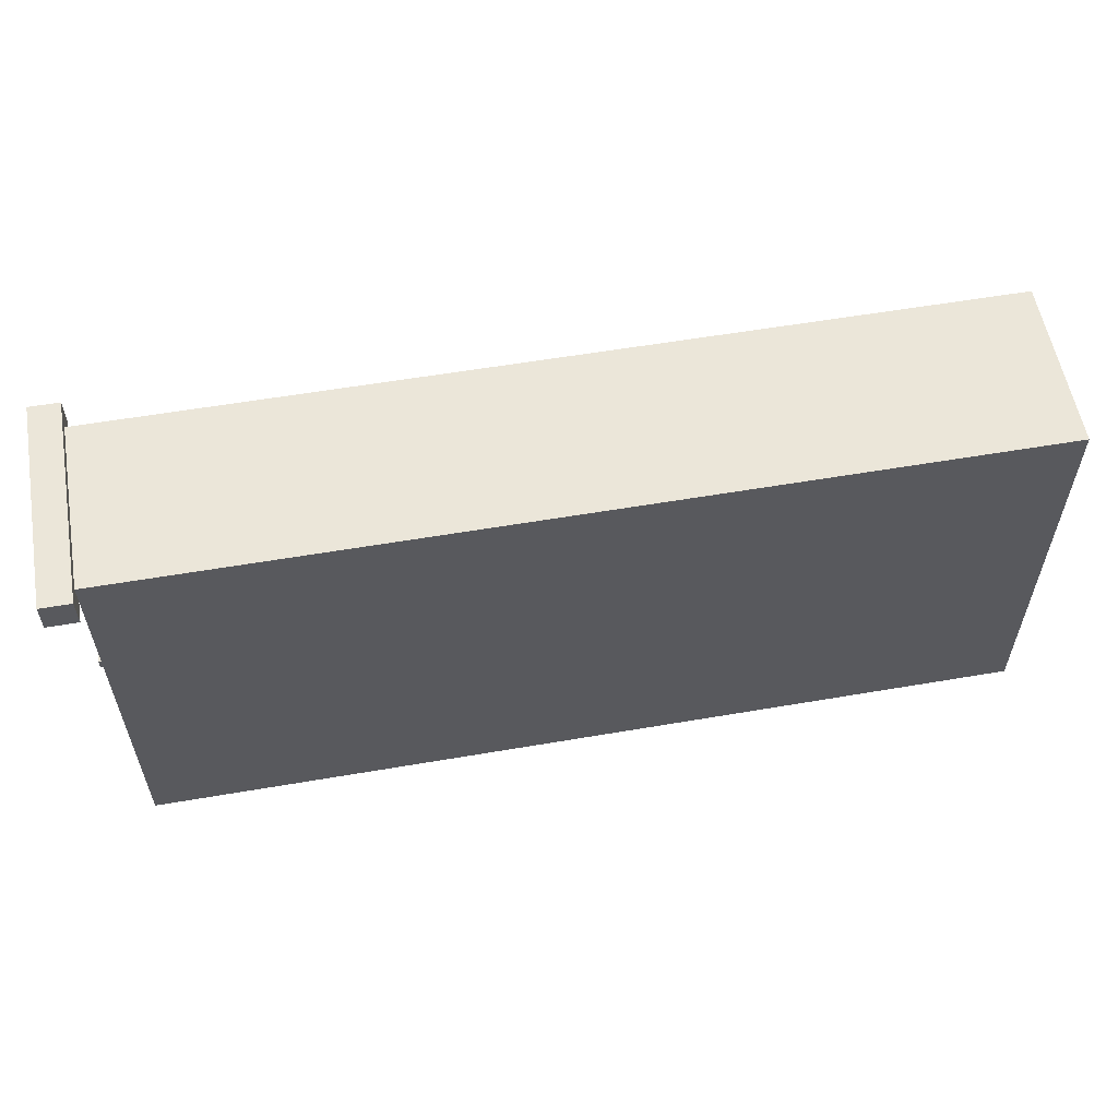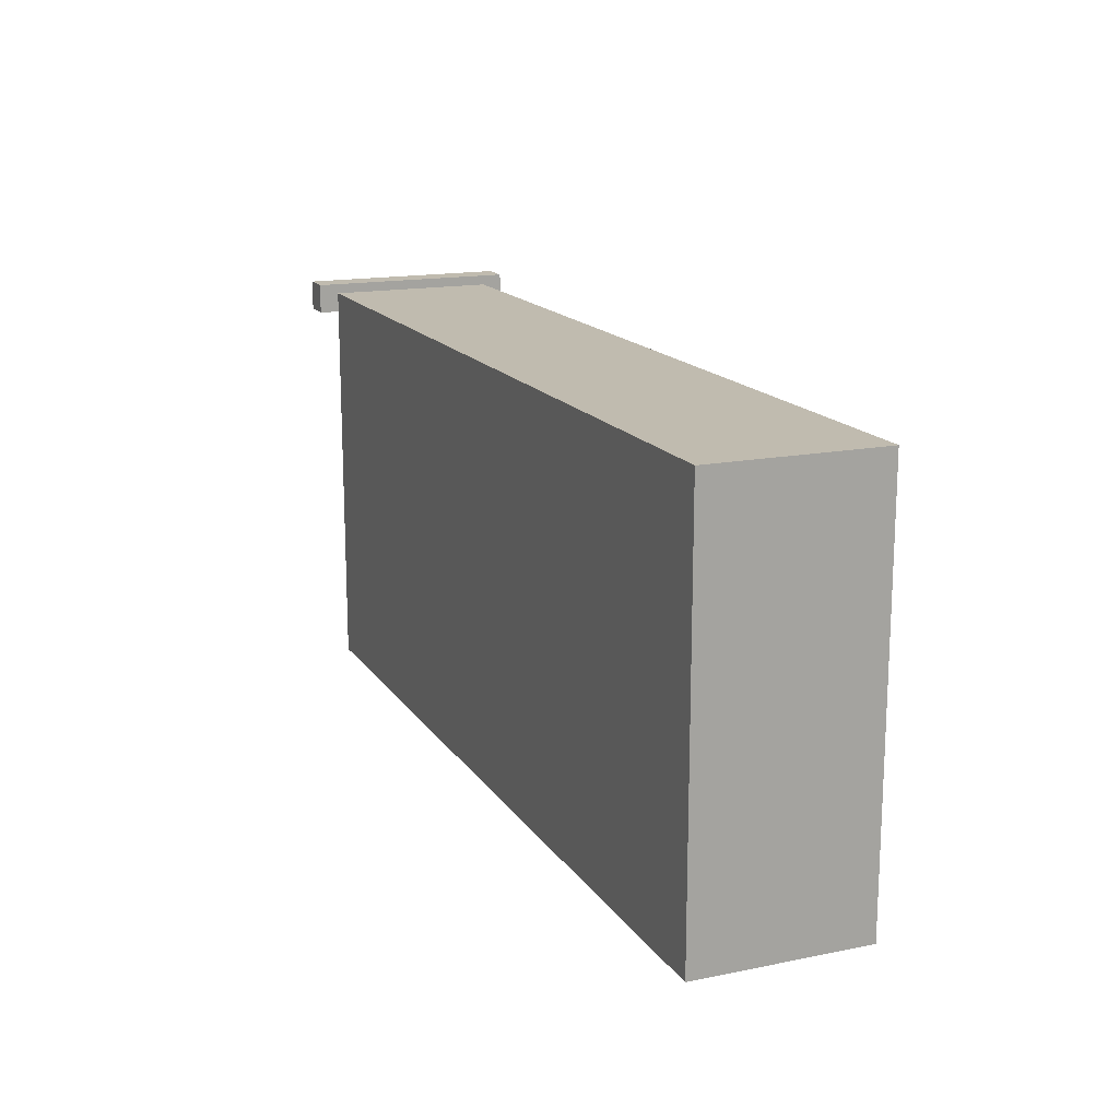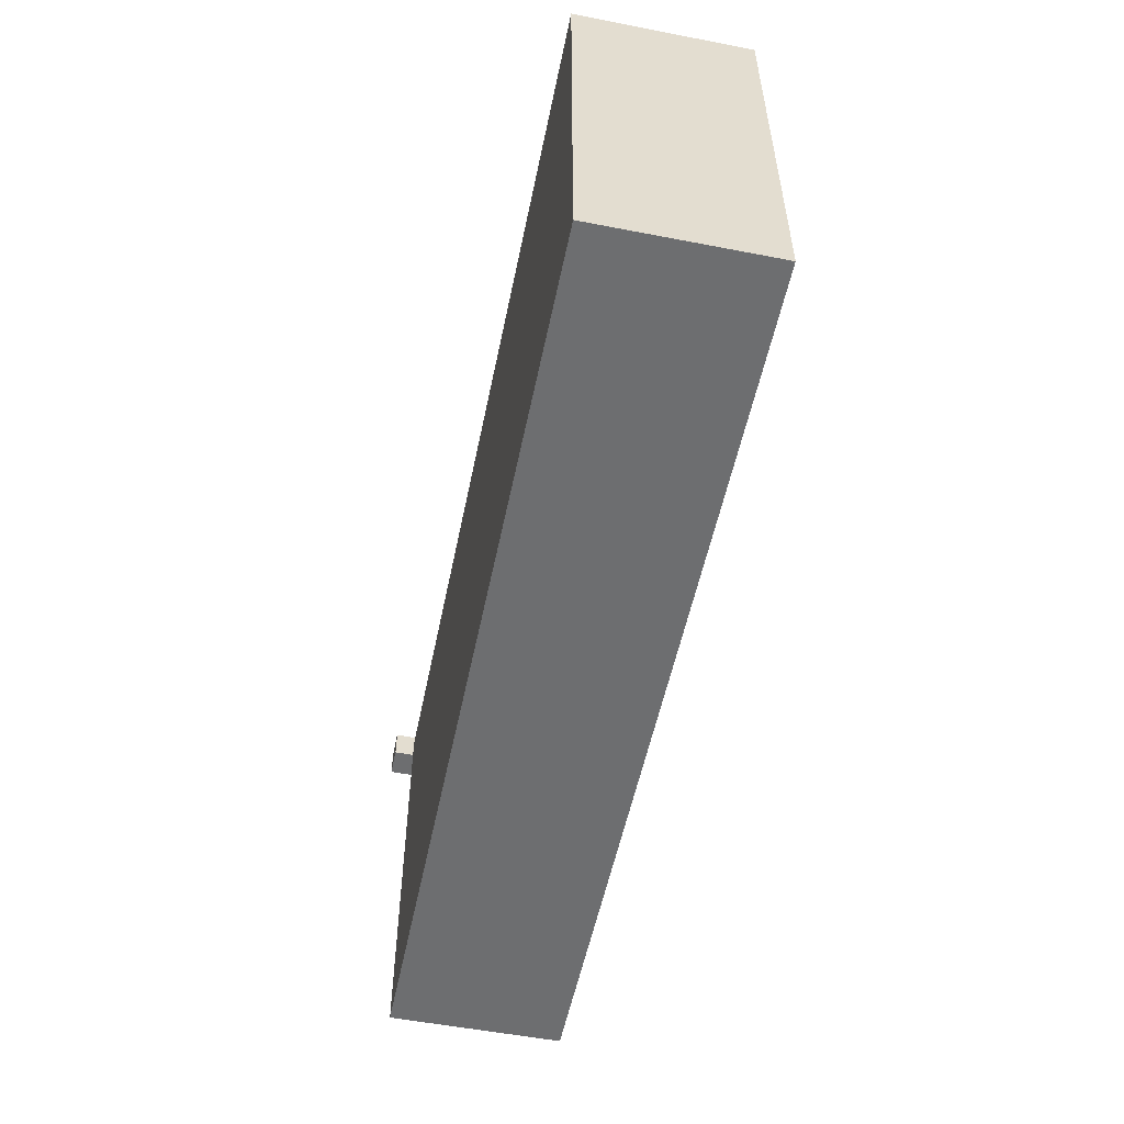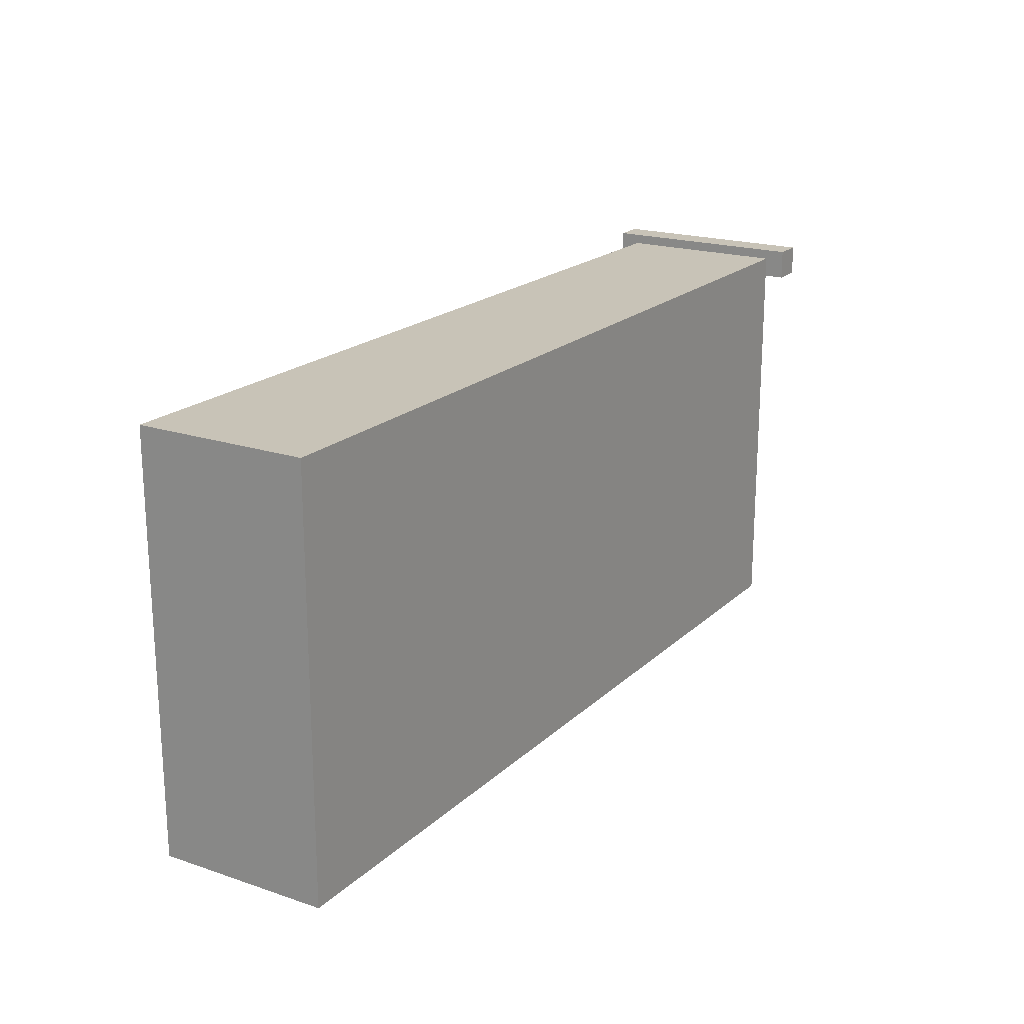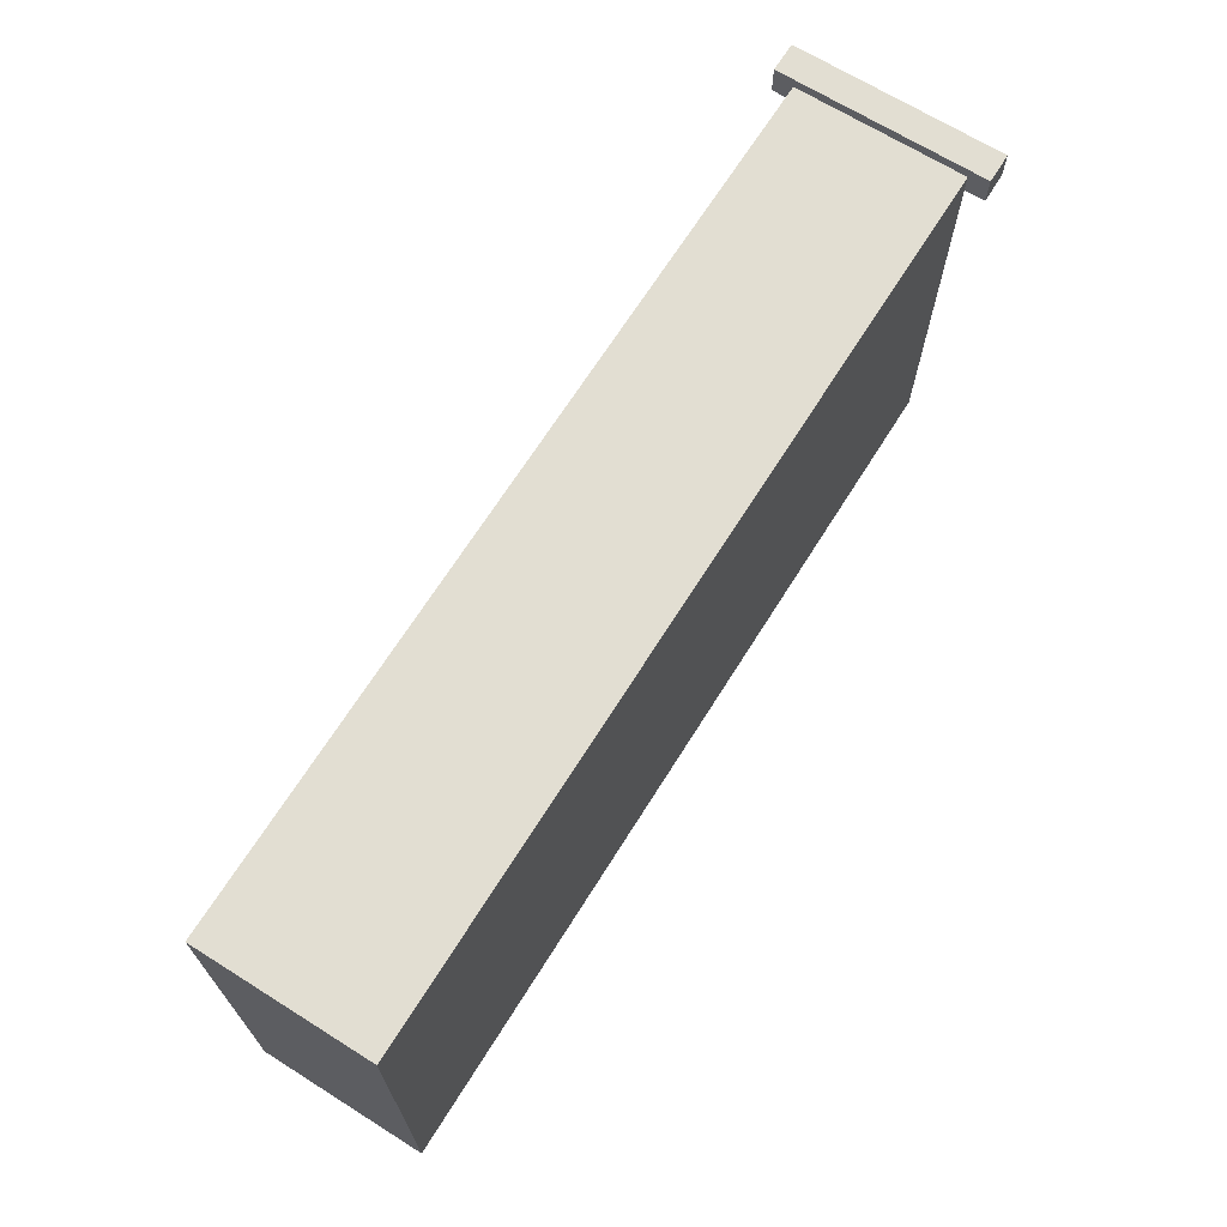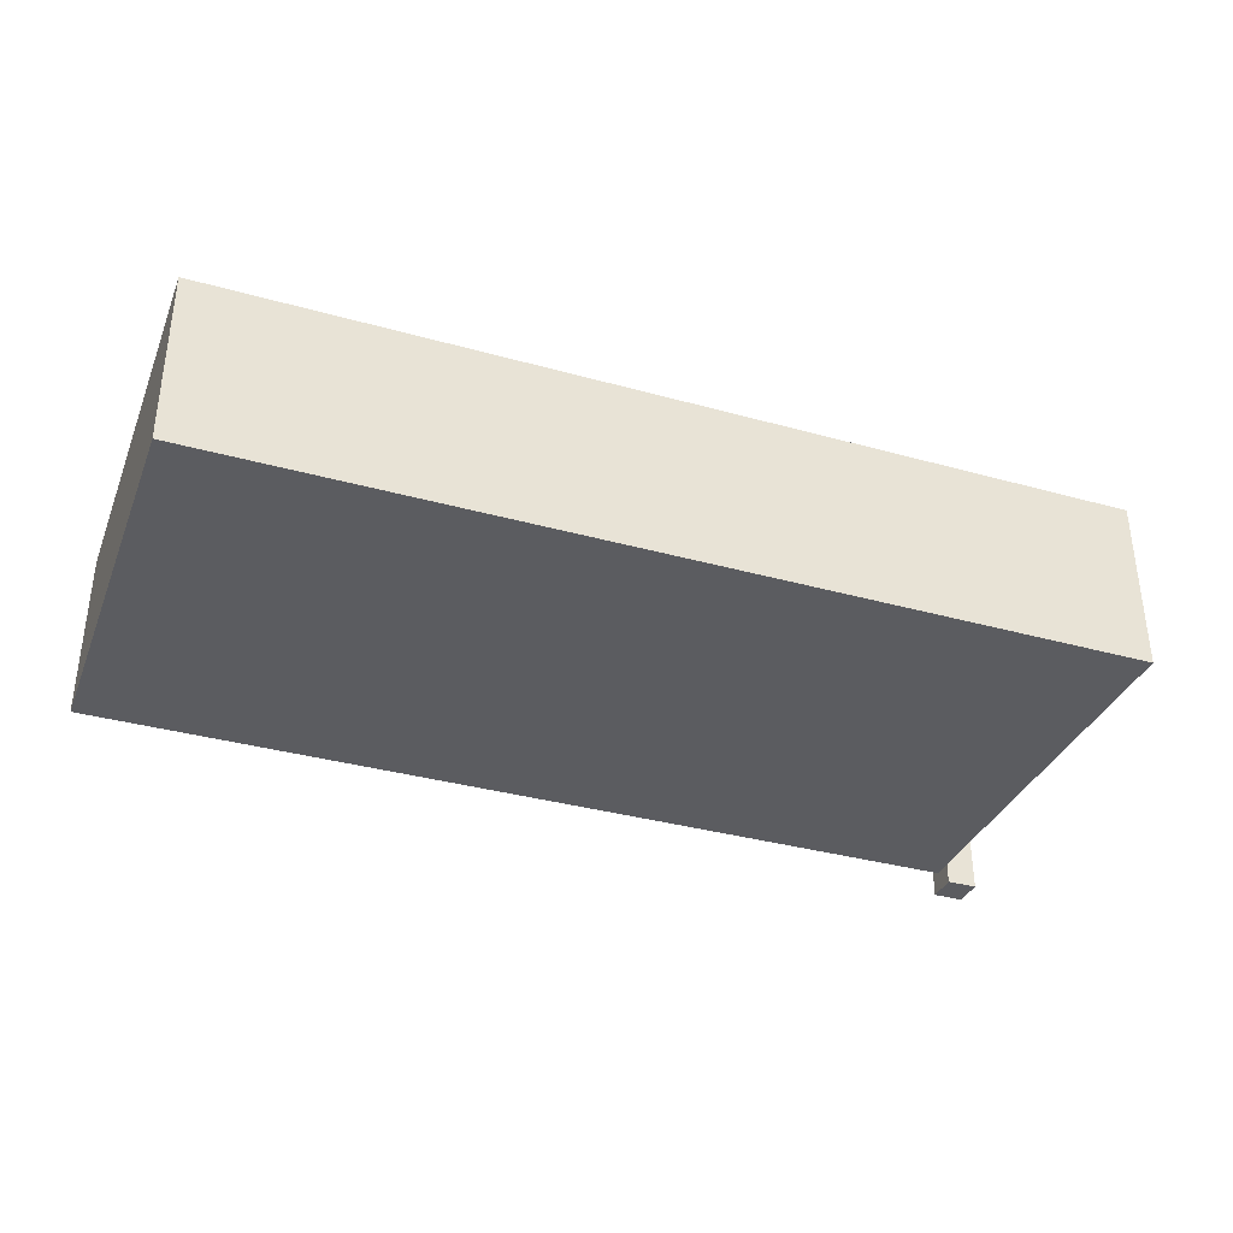
<metadata>
{"format":"obj","ext":"obj","renderer":"f3d","projection":"perspective","resolution":1024,"background":"white","views":[{"elev":57.4,"azim":169.9,"up":"+Y"},{"elev":16.0,"azim":-112.7,"up":"+Y"},{"elev":-54.2,"azim":-101.6,"up":"+Y"},{"elev":19.7,"azim":-58.2,"up":"+Y"},{"elev":68.0,"azim":-57.9,"up":"+Y"},{"elev":-35.3,"azim":-20.3,"up":"+Z"}]}
</metadata>
<code>
o
v 0 2 -2.4
v 0 2 -4.1
v 0 6.1 -2.4
v 0 6.1 -4.1
v 8.8 5.9 -2.2
v 8.8 5.9 -2.4
v 8.8 5.9 -4.1
v 8.8 5.9 -4.3
v 8.8 6.1 -2.4
v 8.8 6.1 -4.1
v 8.8 6.2 -2.2
v 8.8 6.2 -4.3
v 8.6 4.4 -2.7
v 8.6 4.4 -3.1
v 8.6 4.4 -3.4
v 8.6 4.4 -3.8
v 8.6 5.7 -2.7
v 8.6 5.7 -3.1
v 8.6 5.7 -3.4
v 8.6 5.7 -3.8
v 8.8 2 -2.4
v 8.8 2 -4.1
v 8.8 4.3 -2.7
v 8.8 4.3 -3.1
v 8.8 4.3 -3.4
v 8.8 4.3 -3.8
v 8.8 4.4 -2.7
v 8.8 4.4 -3.1
v 8.8 4.4 -3.4
v 8.8 4.4 -3.8
v 8.8 5.7 -2.7
v 8.8 5.7 -3.1
v 8.8 5.7 -3.4
v 8.8 5.7 -3.8
v 8.8 5.9 -2.4
v 8.8 5.9 -4.1
v 8.9 4.3 -2.7
v 8.9 4.3 -3.1
v 8.9 4.3 -3.4
v 8.9 4.3 -3.8
v 8.9 4.4 -2.7
v 8.9 4.4 -3.1
v 8.9 4.4 -3.4
v 8.9 4.4 -3.8
v 9.1 5.9 -2.2
v 9.1 5.9 -4.3
v 9.1 6.2 -2.2
v 9.1 6.2 -4.3
v 8.8 5.9 -2.2
v 8.8 6.2 -2.2
v 9.1 5.9 -2.2
v 9.1 6.2 -2.2
v 0 2 -2.4
v 0 6.1 -2.4
v 8.8 2 -2.4
v 8.8 5.9 -2.4
v 8.8 6.1 -2.4
v 8.8 4.3 -2.7
v 8.8 4.4 -2.7
v 8.9 4.3 -2.7
v 8.9 4.4 -2.7
v 8.6 4.4 -3.1
v 8.6 5.7 -3.1
v 8.8 4.4 -3.1
v 8.8 5.7 -3.1
v 8.8 4.3 -3.4
v 8.8 4.4 -3.4
v 8.9 4.3 -3.4
v 8.9 4.4 -3.4
v 8.6 4.4 -3.8
v 8.6 5.7 -3.8
v 8.8 4.4 -3.8
v 8.8 5.7 -3.8
v 8.6 4.4 -2.7
v 8.6 5.7 -2.7
v 8.8 4.4 -2.7
v 8.8 5.7 -2.7
v 8.8 4.3 -3.1
v 8.8 4.4 -3.1
v 8.9 4.3 -3.1
v 8.9 4.4 -3.1
v 8.6 4.4 -3.4
v 8.6 5.7 -3.4
v 8.8 4.4 -3.4
v 8.8 5.7 -3.4
v 8.8 4.3 -3.8
v 8.8 4.4 -3.8
v 8.9 4.3 -3.8
v 8.9 4.4 -3.8
v 0 2 -4.1
v 0 6.1 -4.1
v 8.8 2 -4.1
v 8.8 5.9 -4.1
v 8.8 6.1 -4.1
v 8.8 5.9 -4.3
v 8.8 6.2 -4.3
v 9.1 5.9 -4.3
v 9.1 6.2 -4.3
v 0 2 -2.4
v 8.8 2 -2.4
v 0 2 -4.1
v 8.8 2 -4.1
v 8.8 4.3 -2.7
v 8.9 4.3 -2.7
v 8.8 4.3 -3.1
v 8.9 4.3 -3.1
v 8.8 4.3 -3.4
v 8.9 4.3 -3.4
v 8.8 4.3 -3.8
v 8.9 4.3 -3.8
v 8.6 5.7 -2.7
v 8.8 5.7 -2.7
v 8.6 5.7 -3.1
v 8.8 5.7 -3.1
v 8.6 5.7 -3.4
v 8.8 5.7 -3.4
v 8.6 5.7 -3.8
v 8.8 5.7 -3.8
v 8.8 5.9 -2.2
v 9.1 5.9 -2.2
v 8.8 5.9 -2.4
v 8.8 5.9 -4.1
v 8.8 5.9 -4.3
v 9.1 5.9 -4.3
v 8.6 4.4 -2.7
v 8.8 4.4 -2.7
v 8.9 4.4 -2.7
v 8.6 4.4 -3.1
v 8.8 4.4 -3.1
v 8.9 4.4 -3.1
v 8.6 4.4 -3.4
v 8.8 4.4 -3.4
v 8.9 4.4 -3.4
v 8.6 4.4 -3.8
v 8.8 4.4 -3.8
v 8.9 4.4 -3.8
v 0 6.1 -2.4
v 8.8 6.1 -2.4
v 0 6.1 -4.1
v 8.8 6.1 -4.1
v 8.8 6.2 -2.2
v 9.1 6.2 -2.2
v 8.8 6.2 -4.3
v 9.1 6.2 -4.3
f 3 2 1
f 4 2 3
f 9 6 5
f 10 8 7
f 11 9 5
f 11 10 9
f 12 8 10
f 12 10 11
f 13 14 17
f 17 14 18
f 15 16 19
f 19 16 20
f 21 22 23
f 23 22 24
f 24 22 25
f 25 22 26
f 21 23 27
f 24 25 28
f 28 25 29
f 26 22 30
f 21 27 31
f 28 29 32
f 32 29 33
f 30 22 34
f 21 31 35
f 33 34 35
f 32 33 35
f 31 32 35
f 34 22 36
f 35 34 36
f 37 38 41
f 41 38 42
f 39 40 43
f 43 40 44
f 45 46 47
f 47 46 48
f 51 50 49
f 52 50 51
f 55 54 53
f 56 54 55
f 57 54 56
f 60 59 58
f 61 59 60
f 64 63 62
f 65 63 64
f 68 67 66
f 69 67 68
f 72 71 70
f 73 71 72
f 74 75 76
f 76 75 77
f 78 79 80
f 80 79 81
f 82 83 84
f 84 83 85
f 86 87 88
f 88 87 89
f 90 91 92
f 92 91 93
f 93 91 94
f 95 96 97
f 97 96 98
f 101 100 99
f 102 100 101
f 105 104 103
f 106 104 105
f 109 108 107
f 110 108 109
f 113 112 111
f 114 112 113
f 117 116 115
f 118 116 117
f 121 120 119
f 122 120 121
f 123 120 122
f 124 120 123
f 125 126 128
f 126 127 128
f 128 127 129
f 129 127 130
f 131 132 134
f 132 133 134
f 134 133 135
f 135 133 136
f 137 138 139
f 139 138 140
f 141 142 143
f 143 142 144

</code>
